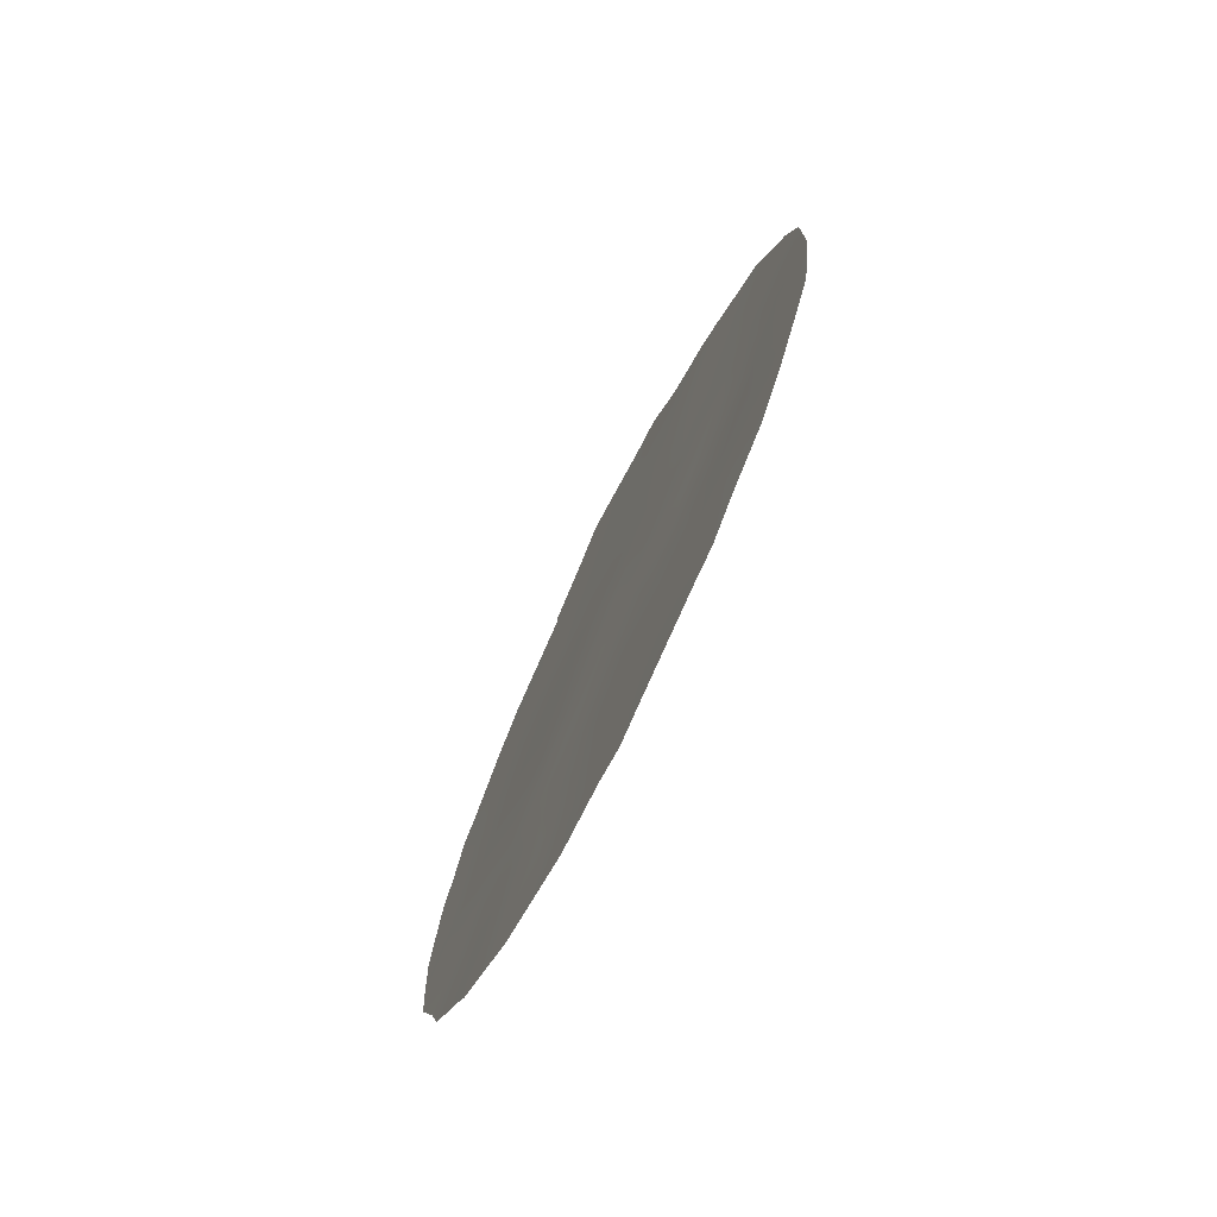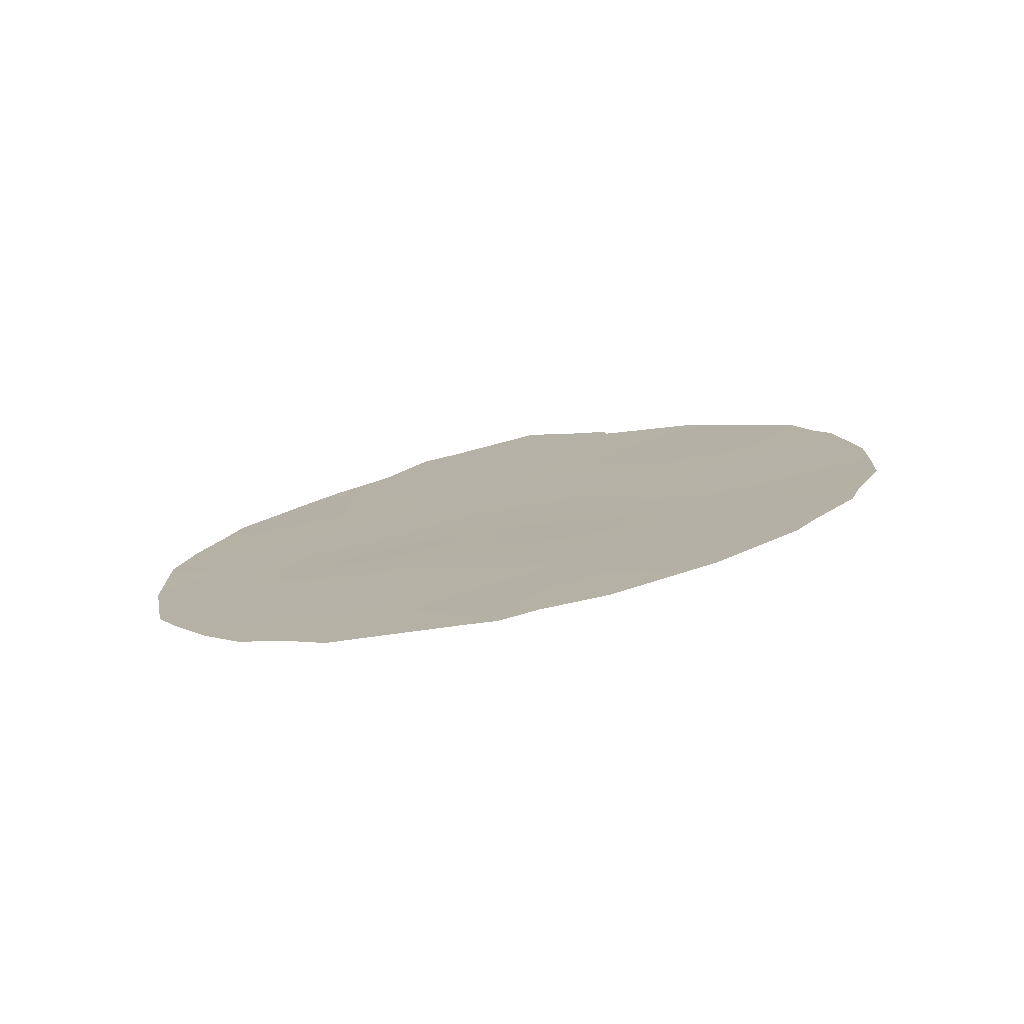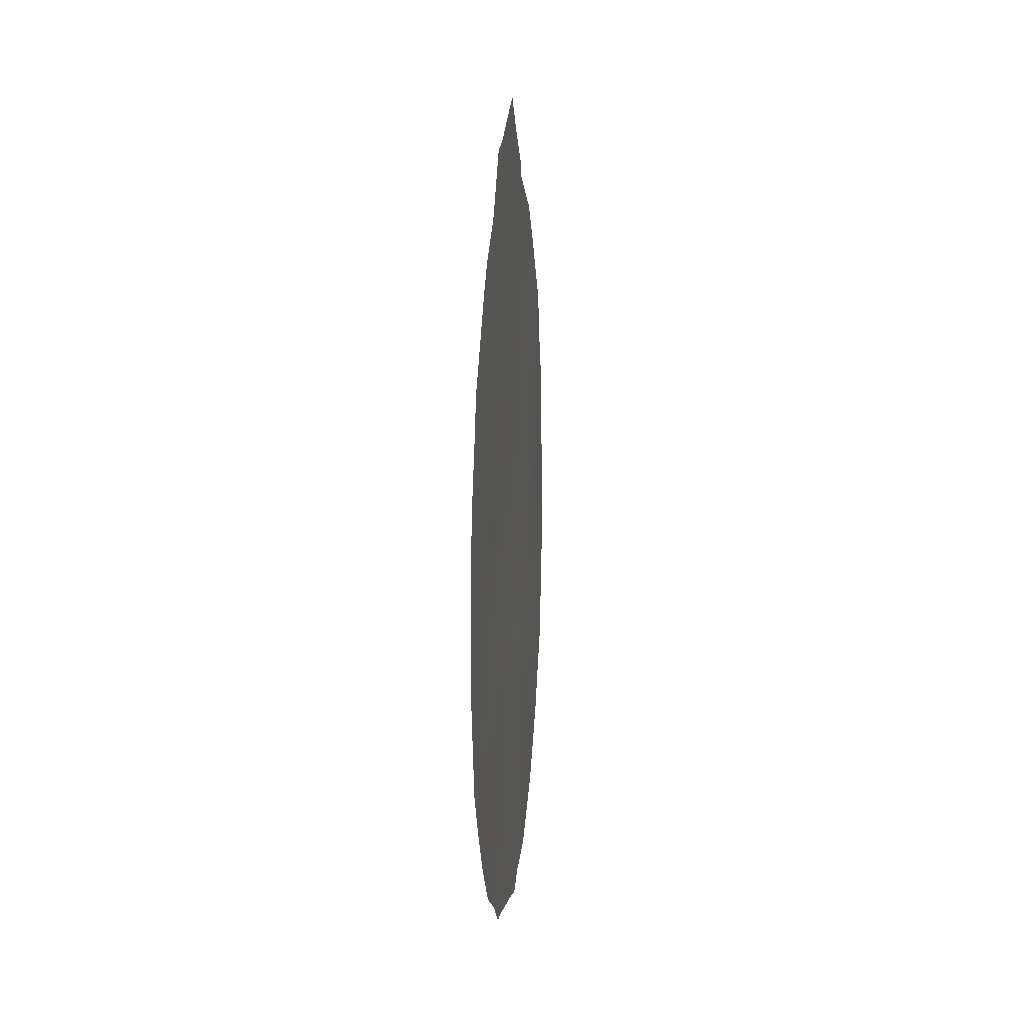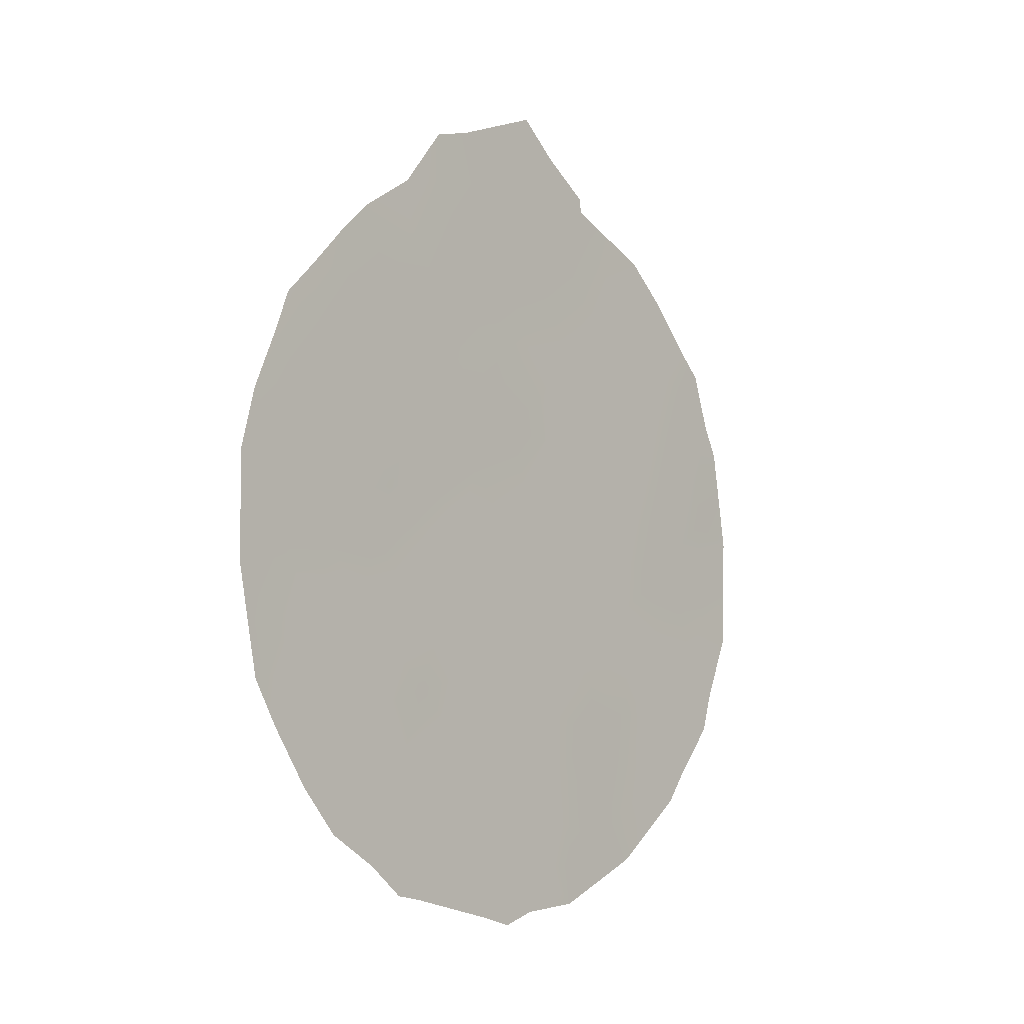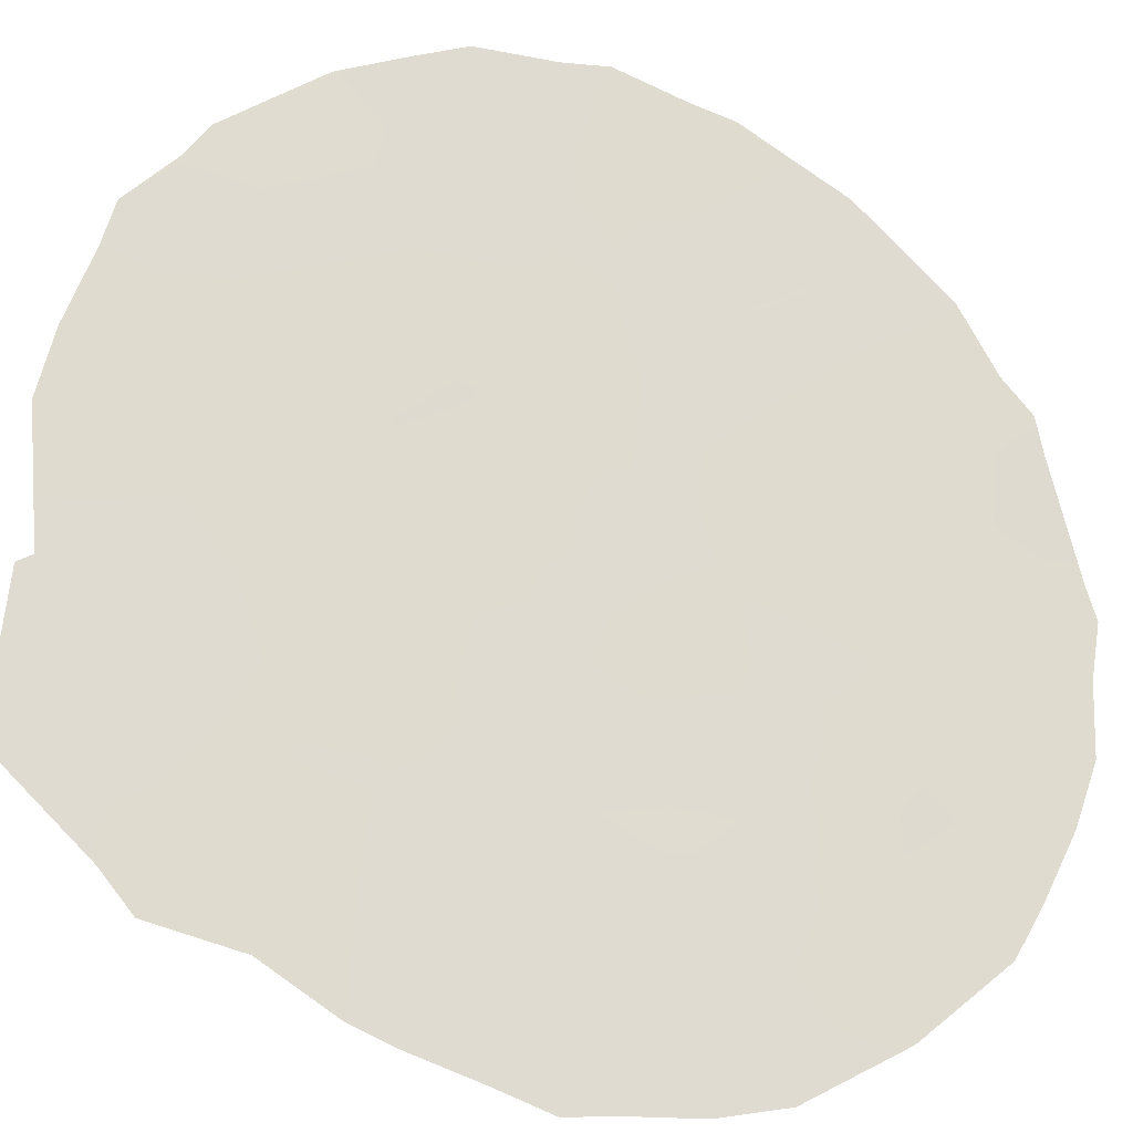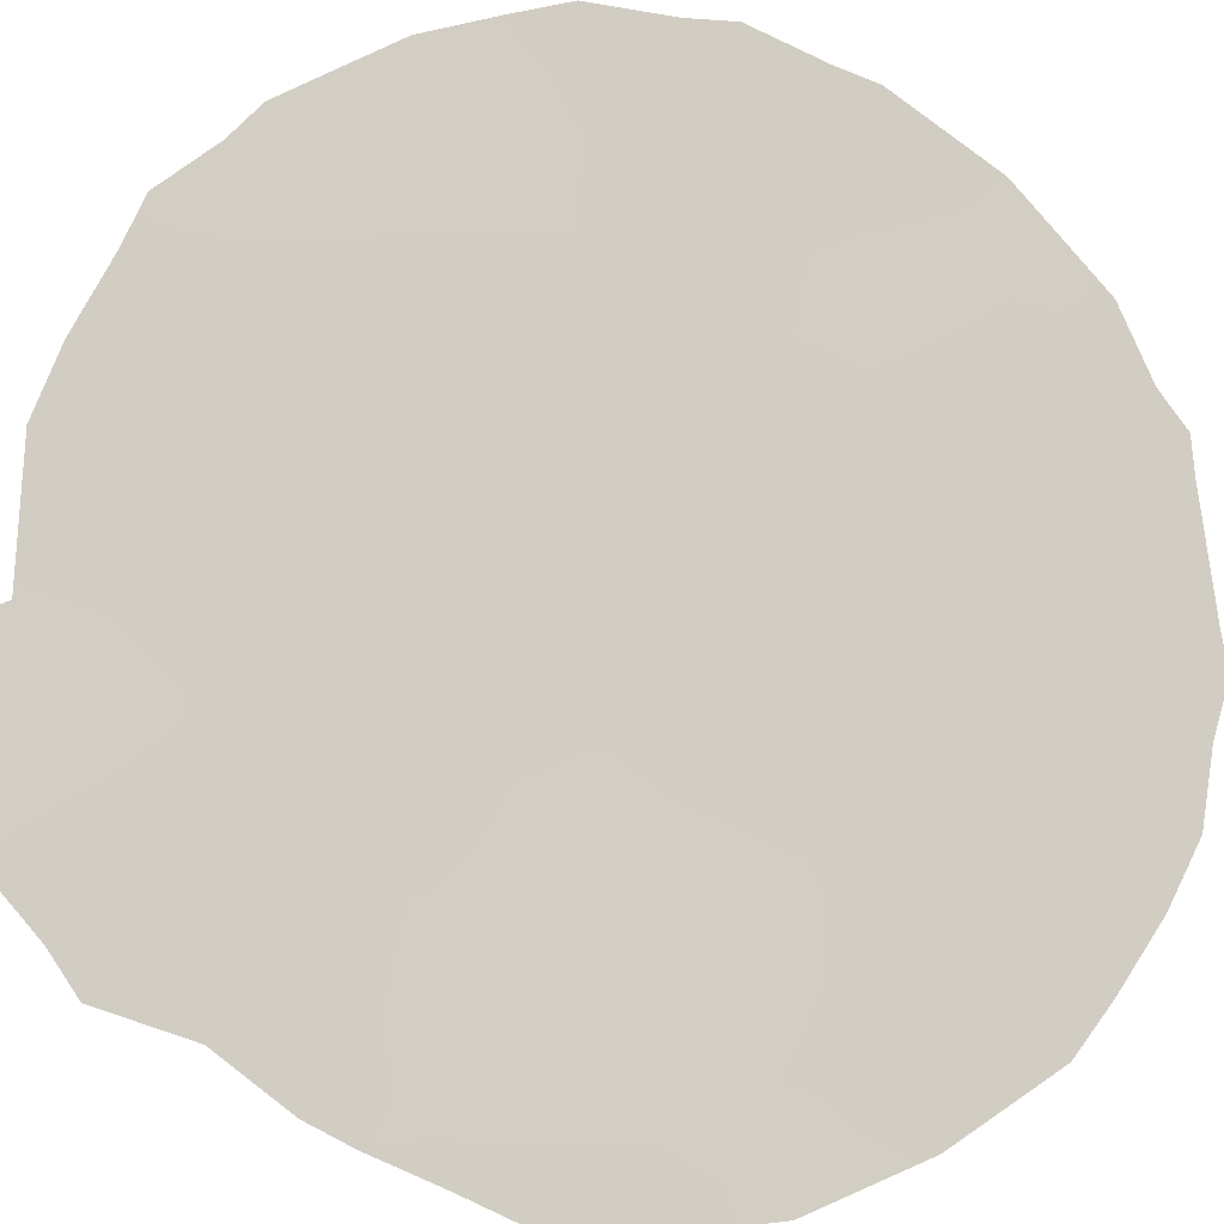
<metadata>
{"format":"obj","ext":"obj","renderer":"f3d","projection":"perspective","resolution":1024,"background":"white","views":[{"elev":-75.5,"azim":17.8,"up":"+Z"},{"elev":-77.3,"azim":145.1,"up":"+Z"},{"elev":14.5,"azim":49.7,"up":"+Z"},{"elev":-5.4,"azim":86.5,"up":"+Z"},{"elev":24.9,"azim":49.9,"up":"+Y"},{"elev":34.4,"azim":58.9,"up":"+Y"}]}
</metadata>
<code>
v 44.27 46.11 -0.01548
v 43.31 47.09 1.84
v 42.18 48.29 0.5678
v 46.17 44.19 -4.067
v 46.7 43.66 -6.081
v 47.73 42.59 -4.602
v 47.25 43.04 -2.662
v 48.66 41.6 -3.053
v 42.22 48.26 -3.7
v 42.31 48.17 -1.551
v 45.36 44.97 -1.507
v 47.23 43.04 0.8303
v 48.05 42.26 -7.328
v 45.52 44.79 3.558
v 43.38 47.08 -4.762
v 43.45 46.99 -2.677
v 45.85 44.58 -8.549
v 48.86 41.37 0.7659
v 44.96 45.48 -5.701
v 44.7 45.68 -3.374
v 44.69 45.79 -7.801
v 44.82 45.53 1.751
v 48.01 42.22 2.291
v 49.44 40.79 -1.359
v 48.11 42.15 -1.086
v 42.14 48.39 -5.775
v 47.15 43.2 -8.201
v 46.83 43.46 -1.011
v 45.88 44.53 -7.429
v 45.76 44.56 0.2027
v 43.44 47.04 -6.678
v 45.79 44.55 -2.302
v 42.6 47.82 2.306
v 42.09 48.36 1.438
v 48.1 42.12 2.86
v 47.42 42.82 3.479
v 49.06 41.2 -6.951
v 49.49 40.74 -5.971
v 41.55 48.92 -0.01252
v 41.37 49.12 -0.5754
v 43.1 47.3 2.981
v 49.83 40.37 -0.5538
v 49.53 40.68 0.4286
v 48.63 41.66 -7.73
v 45.27 45.04 5.207
v 46.45 43.83 4.601
v 44.62 45.87 -9.23
v 45.36 45.09 -9.299
v 41.16 49.33 -2.386
v 41.24 49.28 -4.349
v 50.03 40.18 -1.588
v 50.01 40.19 -3.399
v 43.46 47.05 -8.517
v 41.77 48.69 0.9641
v 49.34 40.87 1.106
v 46.88 43.38 4.464
v 49.78 40.44 -5.208
v 45.78 44.66 -9.491
v 44.21 46.14 3.971
v 44.8 45.53 4.588
v 46.11 44.31 -9.34
v 47.6 42.74 -8.811
v 47.26 43.09 -8.911
v 44.2 46.15 3.729
v 42.49 48.03 -7.46
v 48.44 41.77 2.416
v 42.24 48.3 -6.954
v 41.58 48.96 -5.43
v 41.74 48.81 -6.099
v 46.95 43.39 -4.322
v 47.47 42.83 -3.605
v 46.73 43.59 -3.367
v 48.21 42.08 -3.845
v 47.96 42.32 -2.856
v 42.31 48.17 -2.636
v 47.43 42.85 -1.037
v 47.73 42.53 -0.1456
v 47.02 43.26 -0.2251
v 42.67 47.76 1.22
v 47.36 42.89 2.657
v 48.75 41.51 -5.888
v 44.1 46.27 1.799
v 43.8 46.59 0.8598
v 44.53 45.84 0.8809
v 42.76 47.69 0.1568
v 43.2 47.22 0.7838
v 48.47 41.81 -4.868
v 48.92 41.33 -4.067
v 45.42 44.96 -3.812
v 46.02 44.33 -3.158
v 45.38 44.98 -2.994
v 44.63 45.74 -1.647
v 44.45 45.94 -2.504
v 45.04 45.32 -2.383
v 48.4 41.86 -2.056
v 47.71 42.56 -1.912
v 46.4 43.96 -5.052
v 45.58 44.81 -4.82
v 45.87 44.52 -5.825
v 42.22 48.25 -0.4851
v 41.76 48.72 -1.019
v 46.33 43.98 -0.4618
v 45.59 44.74 -0.6533
v 46.23 44.08 -1.459
v 46.48 43.81 0.4412
v 45.31 45.13 -7.603
v 45.49 44.93 -6.648
v 44.79 45.67 -6.827
v 47.02 43.26 -1.777
v 47.21 43.13 -5.347
v 49.18 41.05 -0.3029
v 41.27 49.22 -1.407
v 44.1 46.38 -7.203
v 43.5 47 -7.618
v 44.13 46.33 -6.201
v 44.48 45.87 2.722
v 45.17 45.16 2.645
v 44.78 45.55 3.639
v 46.15 44.15 3.743
v 45.86 44.44 4.904
v 45.33 44.99 4.196
v 45.12 45.34 -8.542
v 44.55 45.93 -8.524
v 43.36 47.09 -3.796
v 42.85 47.62 -3.254
v 42.71 47.76 -4.316
v 46.24 44.15 -6.787
v 44.12 46.33 -5.184
v 43.41 47.07 -5.72
v 44.79 45.63 -4.519
v 41.2 49.31 -3.476
v 41.69 48.82 -3.914
v 49.67 40.55 -2.377
v 50.02 40.18 -2.481
v 45.52 44.81 1.774
v 45.87 44.44 2.672
v 46.58 43.7 1.25
v 45.95 44.36 1.049
v 48.38 41.85 1.639
v 48.94 41.27 1.678
v 46.49 43.89 -7.8
v 46.99 43.37 -7.167
v 47.61 42.72 -7.693
v 47.55 42.78 -6.521
v 46.99 43.28 1.87
v 48.8 41.45 -1.19
v 48.48 41.77 -0.1728
v 48 42.31 -5.651
v 49.33 40.9 -3.23
v 49.56 40.66 -4.226
v 49.9 40.31 -4.322
v 48.07 42.18 0.7934
v 48.03 42.29 -8.283
v 44 46.42 -3.116
v 44 46.4 -2.033
v 46.6 43.79 -8.679
v 46.69 43.7 -9.125
v 44.07 46.42 -8.106
v 44.04 46.45 -8.879
v 42.89 47.61 -7.144
v 42.97 47.55 -7.984
v 49.06 41.18 -2.212
v 43.8 46.58 2.752
v 43.65 46.73 3.355
v 45.25 45.09 0.9214
v 42.89 47.57 -2.125
v 42.01 48.5 -4.729
v 44.04 46.38 -4.149
v 43.45 46.99 -1.511
v 44.08 46.32 -0.9911
v 44.82 45.54 -0.7616
v 45.02 45.33 0.08303
v 42.84 47.61 -0.9659
v 43.48 46.95 -0.2354
v 46.54 43.77 -2.459
v 48.33 41.96 -6.658
v 49.18 41.06 -5.062
v 42.76 47.74 -6.255
v 41.76 48.72 -2.016
v 47.68 42.56 1.729
v 41.72 48.77 -3.044
v 42.72 47.77 -5.26
v 46.57 43.72 2.726
v 46.27 44.03 1.867
v 46.78 43.49 3.626
f 70 71 72
f 73 74 71
f 181 75 179
f 76 77 78
f 3 79 34
f 185 80 36
f 82 83 84
f 85 86 79
f 73 87 88
f 89 90 91
f 92 93 94
f 95 96 74
f 97 98 99
f 10 100 101
f 102 103 104
f 105 102 78
f 2 41 33
f 106 107 108
f 96 76 109
f 97 110 70
f 18 111 43
f 179 101 112
f 81 176 37
f 108 115 113
f 116 117 118
f 17 122 48
f 127 99 107
f 128 129 115
f 89 130 98
f 181 131 132
f 133 52 134
f 117 135 136
f 116 163 82
f 3 54 39
f 137 138 105
f 139 18 140
f 141 142 127
f 142 143 144
f 177 38 57
f 17 48 58
f 146 111 147
f 81 87 148
f 88 150 149
f 150 57 151
f 77 147 152
f 17 58 61
f 143 62 153
f 27 63 62
f 144 148 110
f 24 51 42
f 118 59 64
f 16 154 155
f 59 118 60
f 27 141 156
f 17 156 141
f 106 122 17
f 158 159 123
f 114 160 161
f 95 162 146
f 133 162 149
f 18 43 55
f 163 64 164
f 3 34 54
f 138 135 165
f 23 66 35
f 180 152 139
f 125 166 75
f 31 178 160
f 26 69 67
f 26 68 69
f 154 124 168
f 169 155 170
f 178 129 182
f 168 128 130
f 170 92 171
f 172 165 84
f 166 169 173
f 173 85 100
f 174 83 86
f 171 103 172
f 91 32 94
f 90 72 175
f 104 175 109
f 4 70 72
f 70 6 71
f 72 71 7
f 6 73 71
f 73 8 74
f 71 74 7
f 28 76 78
f 76 25 77
f 78 77 12
f 33 79 2
f 79 33 34
f 35 80 23
f 80 35 36
f 81 37 38
f 177 81 38
f 22 82 84
f 82 2 83
f 84 83 1
f 3 85 79
f 85 174 86
f 79 86 2
f 8 73 88
f 73 6 87
f 88 87 177
f 20 89 91
f 89 4 90
f 91 90 32
f 11 92 94
f 92 155 93
f 94 93 20
f 8 95 74
f 95 25 96
f 74 96 7
f 5 97 99
f 97 4 98
f 99 98 19
f 39 100 3
f 100 39 101
f 40 101 39
f 28 102 104
f 102 30 103
f 104 103 11
f 12 105 78
f 105 30 102
f 78 102 28
f 21 106 108
f 106 29 107
f 108 107 19
f 7 96 109
f 96 25 76
f 109 76 28
f 4 97 70
f 97 5 110
f 70 110 6
f 42 111 24
f 111 42 43
f 179 10 101
f 112 101 40
f 181 179 49
f 112 49 179
f 53 158 114
f 158 21 113
f 114 113 31
f 21 108 113
f 108 19 115
f 113 115 31
f 116 22 117
f 118 117 14
f 14 119 120
f 119 46 120
f 121 120 45
f 122 21 123
f 122 123 47
f 122 47 48
f 124 16 125
f 126 125 9
f 29 127 107
f 127 5 99
f 107 99 19
f 19 128 115
f 128 15 129
f 115 129 31
f 4 89 98
f 89 20 130
f 98 130 19
f 9 181 132
f 181 49 131
f 132 131 50
f 24 133 51
f 134 51 133
f 14 117 136
f 117 22 135
f 136 135 184
f 22 116 82
f 116 118 64
f 82 163 2
f 12 137 105
f 137 184 138
f 105 138 30
f 55 140 18
f 23 139 66
f 140 66 139
f 29 141 127
f 141 27 142
f 127 142 5
f 5 142 144
f 142 27 143
f 144 143 13
f 185 36 56
f 145 12 180
f 80 145 180
f 185 119 183
f 119 14 136
f 183 136 184
f 25 146 147
f 146 24 111
f 147 111 18
f 81 177 87
f 148 87 6
f 8 88 149
f 149 150 52
f 57 150 177
f 151 52 150
f 46 185 56
f 145 184 137
f 145 137 12
f 12 77 152
f 77 25 147
f 152 147 18
f 5 144 110
f 144 13 176
f 110 148 6
f 143 153 13
f 62 143 27
f 153 44 13
f 104 11 32
f 155 154 93
f 154 20 93
f 60 121 45
f 156 61 157
f 61 156 17
f 27 156 63
f 157 63 156
f 29 17 141
f 29 106 17
f 106 21 122
f 21 158 123
f 158 53 159
f 123 159 47
f 53 114 161
f 114 31 160
f 161 160 65
f 25 95 146
f 95 8 162
f 146 162 24
f 52 133 149
f 133 24 162
f 149 162 8
f 64 163 116
f 2 163 41
f 164 41 163
f 30 138 165
f 138 184 135
f 165 135 22
f 23 180 139
f 180 12 152
f 139 152 18
f 9 125 75
f 125 16 166
f 75 166 10
f 178 67 160
f 65 160 67
f 167 9 132
f 167 132 50
f 167 50 68
f 15 126 182
f 182 167 26
f 20 154 168
f 154 16 124
f 168 124 15
f 174 169 170
f 169 16 155
f 26 67 178
f 178 31 129
f 20 168 130
f 168 15 128
f 130 128 19
f 1 170 171
f 170 155 92
f 171 92 11
f 1 172 84
f 172 30 165
f 84 165 22
f 10 166 173
f 166 16 169
f 173 169 174
f 10 173 100
f 173 174 85
f 100 85 3
f 174 1 83
f 86 83 2
f 1 171 172
f 171 11 103
f 172 103 30
f 174 170 1
f 20 91 94
f 94 32 11
f 32 90 175
f 90 4 72
f 175 72 7
f 28 104 109
f 104 32 175
f 109 175 7
f 176 44 37
f 44 176 13
f 114 158 113
f 148 176 81
f 177 150 88
f 80 185 183
f 144 176 148
f 26 167 68
f 26 178 182
f 181 9 75
f 179 75 10
f 80 180 23
f 126 9 167
f 182 129 15
f 182 126 167
f 124 125 126
f 15 124 126
f 80 183 145
f 183 184 145
f 183 119 136
f 185 46 119
f 118 14 121
f 121 14 120
f 118 121 60

</code>
